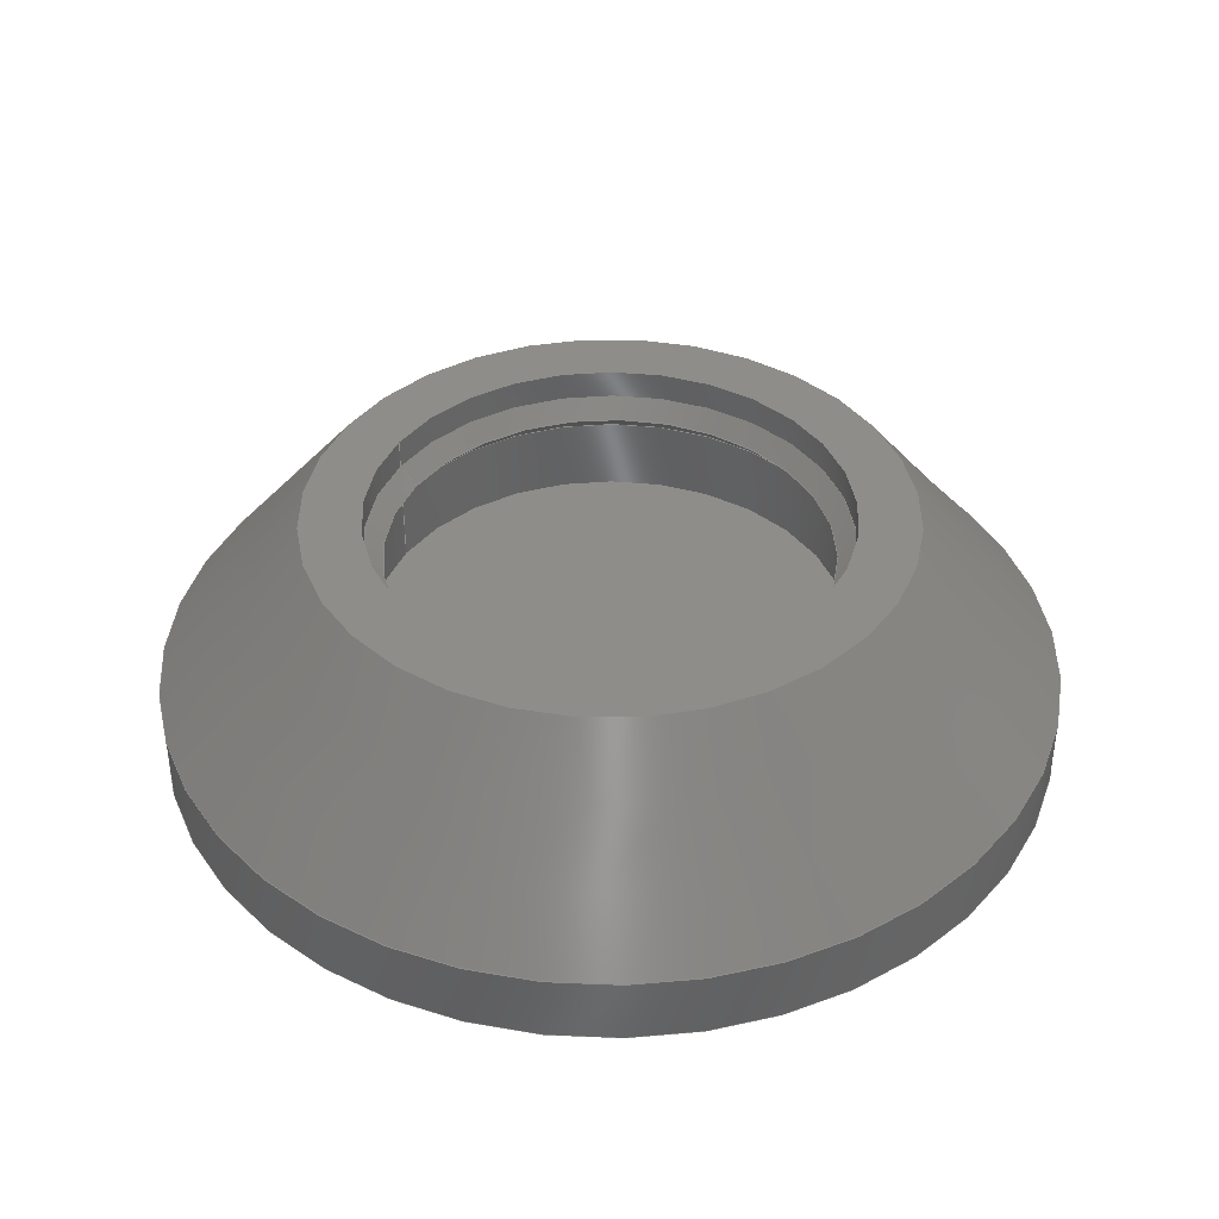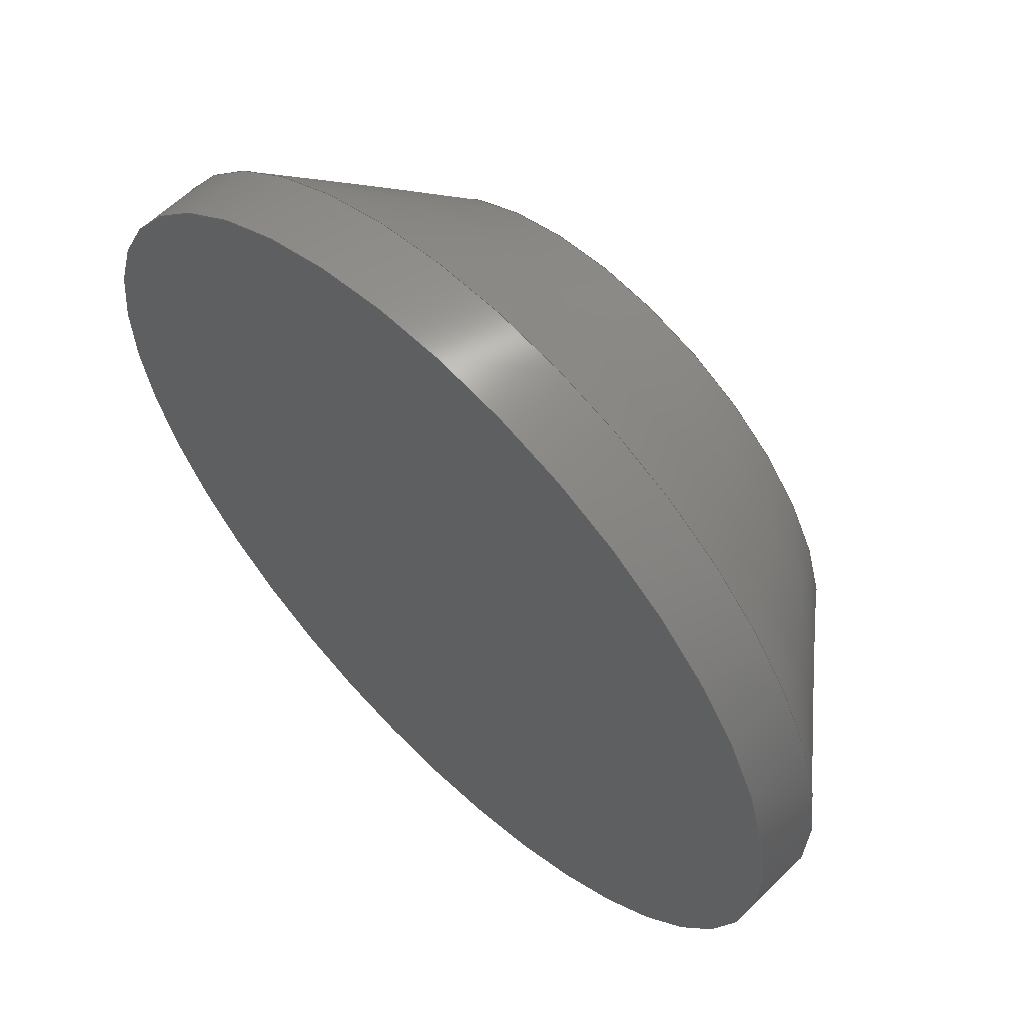
<metadata>
{"format":"step","ext":"step","renderer":"f3d","projection":"perspective","resolution":1024,"background":"white","views":[{"elev":39.2,"azim":118.4,"up":"+Z"},{"elev":60.0,"azim":-135.1,"up":"+Y"}]}
</metadata>
<code>
ISO-10303-21;
DATA;
#1=MECHANICAL_DESIGN_GEOMETRIC_PRESENTATION_REPRESENTATION('',(#20),#278);
#2=ITEM_DEFINED_TRANSFORMATION($,$,#147,#165);
#3=ITEM_DEFINED_TRANSFORMATION($,$,#146,#166);
#4=ITEM_DEFINED_TRANSFORMATION($,$,#145,#167);
#5=ITEM_DEFINED_TRANSFORMATION($,$,#144,#168);
#6=(
REPRESENTATION_RELATIONSHIP($,$,#301,#300)
REPRESENTATION_RELATIONSHIP_WITH_TRANSFORMATION(#2)
SHAPE_REPRESENTATION_RELATIONSHIP()
);
#7=(
REPRESENTATION_RELATIONSHIP($,$,#300,#299)
REPRESENTATION_RELATIONSHIP_WITH_TRANSFORMATION(#3)
SHAPE_REPRESENTATION_RELATIONSHIP()
);
#8=(
REPRESENTATION_RELATIONSHIP($,$,#299,#298)
REPRESENTATION_RELATIONSHIP_WITH_TRANSFORMATION(#4)
SHAPE_REPRESENTATION_RELATIONSHIP()
);
#9=(
REPRESENTATION_RELATIONSHIP($,$,#298,#297)
REPRESENTATION_RELATIONSHIP_WITH_TRANSFORMATION(#5)
SHAPE_REPRESENTATION_RELATIONSHIP()
);
#10=CONTEXT_DEPENDENT_SHAPE_REPRESENTATION(#6,#293);
#11=CONTEXT_DEPENDENT_SHAPE_REPRESENTATION(#7,#294);
#12=CONTEXT_DEPENDENT_SHAPE_REPRESENTATION(#8,#295);
#13=CONTEXT_DEPENDENT_SHAPE_REPRESENTATION(#9,#296);
#14=NEXT_ASSEMBLY_USAGE_OCCURRENCE('Foot:1','Foot:1','Foot:1',#306,#307,
'Foot:1');
#15=NEXT_ASSEMBLY_USAGE_OCCURRENCE('Screw:1','Screw:1','Screw:1',#305,#306,
'Screw:1');
#16=NEXT_ASSEMBLY_USAGE_OCCURRENCE('Clamp:1','Clamp:1','Clamp:1',#304,#305,
'Clamp:1');
#17=NEXT_ASSEMBLY_USAGE_OCCURRENCE('Mount Plate:1','Mount Plate:1',
'Mount Plate:1',#303,#304,'Mount Plate:1');
#18=SHAPE_REPRESENTATION_RELATIONSHIP('SRR','None',#301,#19);
#19=ADVANCED_BREP_SHAPE_REPRESENTATION('',(#21),#277);
#20=STYLED_ITEM('',(#326),#21);
#21=MANIFOLD_SOLID_BREP('Foot',#130);
#22=FACE_BOUND('',#57,.T.);
#23=CONICAL_SURFACE('',#154,7.7,0.7854);
#24=CONICAL_SURFACE('',#156,7.7,0.7854);
#25=CONICAL_SURFACE('',#162,12.5,0.7027);
#26=LINE('',#240,#32);
#27=LINE('',#244,#33);
#28=LINE('',#248,#34);
#29=LINE('',#252,#35);
#30=LINE('',#260,#36);
#31=LINE('',#262,#37);
#32=VECTOR('',#189,8);
#33=VECTOR('',#194,7.7);
#34=VECTOR('',#199,7.7);
#35=VECTOR('',#204,8);
#36=VECTOR('',#215,12.5);
#37=VECTOR('',#218,15);
#38=CYLINDRICAL_SURFACE('',#152,8);
#39=CYLINDRICAL_SURFACE('',#158,8);
#40=CYLINDRICAL_SURFACE('',#164,15);
#41=FACE_OUTER_BOUND('',#50,.T.);
#42=FACE_OUTER_BOUND('',#51,.T.);
#43=FACE_OUTER_BOUND('',#52,.T.);
#44=FACE_OUTER_BOUND('',#53,.T.);
#45=FACE_OUTER_BOUND('',#54,.T.);
#46=FACE_OUTER_BOUND('',#55,.T.);
#47=FACE_OUTER_BOUND('',#56,.T.);
#48=FACE_OUTER_BOUND('',#58,.T.);
#49=FACE_OUTER_BOUND('',#59,.T.);
#50=EDGE_LOOP('',(#90));
#51=EDGE_LOOP('',(#91));
#52=EDGE_LOOP('',(#92,#93,#94,#95));
#53=EDGE_LOOP('',(#96,#97,#98,#99));
#54=EDGE_LOOP('',(#100,#101,#102,#103));
#55=EDGE_LOOP('',(#104,#105,#106,#107));
#56=EDGE_LOOP('',(#108));
#57=EDGE_LOOP('',(#109));
#58=EDGE_LOOP('',(#110,#111,#112,#113));
#59=EDGE_LOOP('',(#114,#115,#116,#117));
#60=CIRCLE('',#149,15);
#61=CIRCLE('',#151,8);
#62=CIRCLE('',#153,8);
#63=CIRCLE('',#155,7.4);
#64=CIRCLE('',#157,8);
#65=CIRCLE('',#159,8);
#66=CIRCLE('',#161,10);
#67=CIRCLE('',#163,15);
#68=VERTEX_POINT('',#233);
#69=VERTEX_POINT('',#236);
#70=VERTEX_POINT('',#239);
#71=VERTEX_POINT('',#243);
#72=VERTEX_POINT('',#247);
#73=VERTEX_POINT('',#251);
#74=VERTEX_POINT('',#255);
#75=VERTEX_POINT('',#258);
#76=EDGE_CURVE('',#68,#68,#60,.T.);
#77=EDGE_CURVE('',#69,#69,#61,.T.);
#78=EDGE_CURVE('',#69,#70,#26,.T.);
#79=EDGE_CURVE('',#70,#70,#62,.T.);
#80=EDGE_CURVE('',#70,#71,#27,.T.);
#81=EDGE_CURVE('',#71,#71,#63,.T.);
#82=EDGE_CURVE('',#71,#72,#28,.T.);
#83=EDGE_CURVE('',#72,#72,#64,.T.);
#84=EDGE_CURVE('',#72,#73,#29,.T.);
#85=EDGE_CURVE('',#73,#73,#65,.T.);
#86=EDGE_CURVE('',#74,#74,#66,.T.);
#87=EDGE_CURVE('',#75,#75,#67,.T.);
#88=EDGE_CURVE('',#75,#74,#30,.T.);
#89=EDGE_CURVE('',#68,#75,#31,.T.);
#90=ORIENTED_EDGE('',*,*,#76,.T.);
#91=ORIENTED_EDGE('',*,*,#77,.F.);
#92=ORIENTED_EDGE('',*,*,#77,.T.);
#93=ORIENTED_EDGE('',*,*,#78,.T.);
#94=ORIENTED_EDGE('',*,*,#79,.F.);
#95=ORIENTED_EDGE('',*,*,#78,.F.);
#96=ORIENTED_EDGE('',*,*,#79,.T.);
#97=ORIENTED_EDGE('',*,*,#80,.T.);
#98=ORIENTED_EDGE('',*,*,#81,.F.);
#99=ORIENTED_EDGE('',*,*,#80,.F.);
#100=ORIENTED_EDGE('',*,*,#81,.T.);
#101=ORIENTED_EDGE('',*,*,#82,.T.);
#102=ORIENTED_EDGE('',*,*,#83,.F.);
#103=ORIENTED_EDGE('',*,*,#82,.F.);
#104=ORIENTED_EDGE('',*,*,#83,.T.);
#105=ORIENTED_EDGE('',*,*,#84,.T.);
#106=ORIENTED_EDGE('',*,*,#85,.F.);
#107=ORIENTED_EDGE('',*,*,#84,.F.);
#108=ORIENTED_EDGE('',*,*,#86,.F.);
#109=ORIENTED_EDGE('',*,*,#85,.T.);
#110=ORIENTED_EDGE('',*,*,#87,.F.);
#111=ORIENTED_EDGE('',*,*,#88,.T.);
#112=ORIENTED_EDGE('',*,*,#86,.T.);
#113=ORIENTED_EDGE('',*,*,#88,.F.);
#114=ORIENTED_EDGE('',*,*,#76,.F.);
#115=ORIENTED_EDGE('',*,*,#89,.T.);
#116=ORIENTED_EDGE('',*,*,#87,.T.);
#117=ORIENTED_EDGE('',*,*,#89,.F.);
#118=PLANE('',#148);
#119=PLANE('',#150);
#120=PLANE('',#160);
#121=ADVANCED_FACE('',(#41),#118,.T.);
#122=ADVANCED_FACE('',(#42),#119,.T.);
#123=ADVANCED_FACE('',(#43),#38,.F.);
#124=ADVANCED_FACE('',(#44),#23,.F.);
#125=ADVANCED_FACE('',(#45),#24,.F.);
#126=ADVANCED_FACE('',(#46),#39,.F.);
#127=ADVANCED_FACE('',(#47,#22),#120,.T.);
#128=ADVANCED_FACE('',(#48),#25,.T.);
#129=ADVANCED_FACE('',(#49),#40,.T.);
#130=CLOSED_SHELL('',(#121,#122,#123,#124,#125,#126,#127,#128,#129));
#131=DERIVED_UNIT_ELEMENT(#133,1);
#132=DERIVED_UNIT_ELEMENT(#280,-3);
#133=(
MASS_UNIT()
NAMED_UNIT(*)
SI_UNIT(.KILO.,.GRAM.)
);
#134=DERIVED_UNIT((#131,#132));
#135=MEASURE_REPRESENTATION_ITEM('density measure',
POSITIVE_RATIO_MEASURE(7850),#134);
#136=PROPERTY_DEFINITION_REPRESENTATION(#141,#138);
#137=PROPERTY_DEFINITION_REPRESENTATION(#142,#139);
#138=REPRESENTATION('material name',(#140),#277);
#139=REPRESENTATION('density',(#135),#277);
#140=DESCRIPTIVE_REPRESENTATION_ITEM('Steel','Steel');
#141=PROPERTY_DEFINITION('material property','material name',#307);
#142=PROPERTY_DEFINITION('material property','density of part',#307);
#143=AXIS2_PLACEMENT_3D('',#227,#169,#170);
#144=AXIS2_PLACEMENT_3D('',#228,#171,#172);
#145=AXIS2_PLACEMENT_3D('',#229,#173,#174);
#146=AXIS2_PLACEMENT_3D('',#230,#175,#176);
#147=AXIS2_PLACEMENT_3D('',#231,#177,#178);
#148=AXIS2_PLACEMENT_3D('',#232,#179,#180);
#149=AXIS2_PLACEMENT_3D('',#234,#181,#182);
#150=AXIS2_PLACEMENT_3D('',#235,#183,#184);
#151=AXIS2_PLACEMENT_3D('',#237,#185,#186);
#152=AXIS2_PLACEMENT_3D('',#238,#187,#188);
#153=AXIS2_PLACEMENT_3D('',#241,#190,#191);
#154=AXIS2_PLACEMENT_3D('',#242,#192,#193);
#155=AXIS2_PLACEMENT_3D('',#245,#195,#196);
#156=AXIS2_PLACEMENT_3D('',#246,#197,#198);
#157=AXIS2_PLACEMENT_3D('',#249,#200,#201);
#158=AXIS2_PLACEMENT_3D('',#250,#202,#203);
#159=AXIS2_PLACEMENT_3D('',#253,#205,#206);
#160=AXIS2_PLACEMENT_3D('',#254,#207,#208);
#161=AXIS2_PLACEMENT_3D('',#256,#209,#210);
#162=AXIS2_PLACEMENT_3D('',#257,#211,#212);
#163=AXIS2_PLACEMENT_3D('',#259,#213,#214);
#164=AXIS2_PLACEMENT_3D('',#261,#216,#217);
#165=AXIS2_PLACEMENT_3D('',#263,#219,#220);
#166=AXIS2_PLACEMENT_3D('',#264,#221,#222);
#167=AXIS2_PLACEMENT_3D('',#265,#223,#224);
#168=AXIS2_PLACEMENT_3D('',#266,#225,#226);
#169=DIRECTION('axis',(0,0,1));
#170=DIRECTION('refdir',(1,0,0));
#171=DIRECTION('axis',(0,0,1));
#172=DIRECTION('refdir',(1,0,0));
#173=DIRECTION('axis',(0,0,1));
#174=DIRECTION('refdir',(1,0,0));
#175=DIRECTION('axis',(0,0,1));
#176=DIRECTION('refdir',(1,0,0));
#177=DIRECTION('axis',(0,0,1));
#178=DIRECTION('refdir',(1,0,0));
#179=DIRECTION('center_axis',(0,0,-1));
#180=DIRECTION('ref_axis',(-1,0,0));
#181=DIRECTION('center_axis',(0,0,-1));
#182=DIRECTION('ref_axis',(1,0,0));
#183=DIRECTION('center_axis',(0,0,1));
#184=DIRECTION('ref_axis',(1,0,0));
#185=DIRECTION('center_axis',(0,0,-1));
#186=DIRECTION('ref_axis',(1,0,0));
#187=DIRECTION('center_axis',(0,0,-1));
#188=DIRECTION('ref_axis',(0,1,0));
#189=DIRECTION('',(0,0,1));
#190=DIRECTION('center_axis',(0,0,-1));
#191=DIRECTION('ref_axis',(1,0,0));
#192=DIRECTION('center_axis',(0,0,-1));
#193=DIRECTION('ref_axis',(0,1,0));
#194=DIRECTION('',(8.66e-17,0.7071,0.7071));
#195=DIRECTION('center_axis',(0,0,-1));
#196=DIRECTION('ref_axis',(1,0,0));
#197=DIRECTION('center_axis',(0,0,1));
#198=DIRECTION('ref_axis',(0,1,0));
#199=DIRECTION('',(-8.66e-17,-0.7071,0.7071));
#200=DIRECTION('center_axis',(0,0,-1));
#201=DIRECTION('ref_axis',(1,0,0));
#202=DIRECTION('center_axis',(0,0,-1));
#203=DIRECTION('ref_axis',(0,1,0));
#204=DIRECTION('',(0,0,1));
#205=DIRECTION('center_axis',(0,0,-1));
#206=DIRECTION('ref_axis',(1,0,0));
#207=DIRECTION('center_axis',(0,0,1));
#208=DIRECTION('ref_axis',(1,0,0));
#209=DIRECTION('center_axis',(0,0,-1));
#210=DIRECTION('ref_axis',(1,0,0));
#211=DIRECTION('center_axis',(0,0,-1));
#212=DIRECTION('ref_axis',(0,1,0));
#213=DIRECTION('center_axis',(0,0,-1));
#214=DIRECTION('ref_axis',(1,0,0));
#215=DIRECTION('',(7.915e-17,0.6463,0.7631));
#216=DIRECTION('center_axis',(0,0,-1));
#217=DIRECTION('ref_axis',(0,1,0));
#218=DIRECTION('',(0,0,1));
#219=DIRECTION('',(0,0,1));
#220=DIRECTION('',(1,0,0));
#221=DIRECTION('',(0,0,1));
#222=DIRECTION('',(1,0,0));
#223=DIRECTION('',(0,0,1));
#224=DIRECTION('',(1,0,0));
#225=DIRECTION('',(0,0,1));
#226=DIRECTION('',(1,0,0));
#227=CARTESIAN_POINT('',(0,0,0));
#228=CARTESIAN_POINT('',(0,0,0));
#229=CARTESIAN_POINT('',(0,0,0));
#230=CARTESIAN_POINT('',(0,0,0));
#231=CARTESIAN_POINT('',(0,0,0));
#232=CARTESIAN_POINT('Origin',(0,1.092e-07,-10));
#233=CARTESIAN_POINT('',(-1.837e-15,-15,-10));
#234=CARTESIAN_POINT('Origin',(0,1.092e-07,-10));
#235=CARTESIAN_POINT('Origin',(0,8,-6.5));
#236=CARTESIAN_POINT('',(-9.797e-16,-8,-6.5));
#237=CARTESIAN_POINT('Origin',(0,1.092e-07,-6.5));
#238=CARTESIAN_POINT('Origin',(0,1.092e-07,-5.25));
#239=CARTESIAN_POINT('',(-9.797e-16,-8,-4));
#240=CARTESIAN_POINT('',(-9.797e-16,-8,-5.25));
#241=CARTESIAN_POINT('Origin',(0,1.092e-07,-4));
#242=CARTESIAN_POINT('Origin',(0,1.092e-07,-3.7));
#243=CARTESIAN_POINT('',(-9.062e-16,-7.4,-3.4));
#244=CARTESIAN_POINT('',(-9.43e-16,-7.7,-3.7));
#245=CARTESIAN_POINT('Origin',(0,1.092e-07,-3.4));
#246=CARTESIAN_POINT('Origin',(0,1.092e-07,-3.1));
#247=CARTESIAN_POINT('',(-9.797e-16,-8,-2.8));
#248=CARTESIAN_POINT('',(-9.43e-16,-7.7,-3.1));
#249=CARTESIAN_POINT('Origin',(0,1.092e-07,-2.8));
#250=CARTESIAN_POINT('Origin',(0,1.092e-07,-2.3));
#251=CARTESIAN_POINT('',(-9.797e-16,-8,-1.8));
#252=CARTESIAN_POINT('',(-9.797e-16,-8,-2.3));
#253=CARTESIAN_POINT('Origin',(0,1.092e-07,-1.8));
#254=CARTESIAN_POINT('Origin',(0,10,-1.8));
#255=CARTESIAN_POINT('',(-1.225e-15,-10,-1.8));
#256=CARTESIAN_POINT('Origin',(0,1.092e-07,-1.8));
#257=CARTESIAN_POINT('Origin',(0,1.092e-07,-4.752));
#258=CARTESIAN_POINT('',(-1.837e-15,-15,-7.704));
#259=CARTESIAN_POINT('Origin',(0,1.092e-07,-7.704));
#260=CARTESIAN_POINT('',(-1.531e-15,-12.5,-4.752));
#261=CARTESIAN_POINT('Origin',(0,1.092e-07,-8.852));
#262=CARTESIAN_POINT('',(-1.837e-15,-15,-8.852));
#263=CARTESIAN_POINT('',(0,0,0));
#264=CARTESIAN_POINT('',(0,0,0));
#265=CARTESIAN_POINT('',(0,0,0));
#266=CARTESIAN_POINT('',(2.181e-11,-1.066e-13,-60));
#267=UNCERTAINTY_MEASURE_WITH_UNIT(LENGTH_MEASURE(0.01),#279,
'DISTANCE_ACCURACY_VALUE',
'Maximum model space distance between geometric entities at asserted c
onnectivities');
#268=UNCERTAINTY_MEASURE_WITH_UNIT(LENGTH_MEASURE(0.01),#279,
'DISTANCE_ACCURACY_VALUE',
'Maximum model space distance between geometric entities at asserted c
onnectivities');
#269=UNCERTAINTY_MEASURE_WITH_UNIT(LENGTH_MEASURE(0.01),#279,
'DISTANCE_ACCURACY_VALUE',
'Maximum model space distance between geometric entities at asserted c
onnectivities');
#270=UNCERTAINTY_MEASURE_WITH_UNIT(LENGTH_MEASURE(0.01),#279,
'DISTANCE_ACCURACY_VALUE',
'Maximum model space distance between geometric entities at asserted c
onnectivities');
#271=UNCERTAINTY_MEASURE_WITH_UNIT(LENGTH_MEASURE(0.01),#279,
'DISTANCE_ACCURACY_VALUE',
'Maximum model space distance between geometric entities at asserted c
onnectivities');
#272=UNCERTAINTY_MEASURE_WITH_UNIT(LENGTH_MEASURE(0.01),#279,
'DISTANCE_ACCURACY_VALUE',
'Maximum model space distance between geometric entities at asserted c
onnectivities');
#273=(
GEOMETRIC_REPRESENTATION_CONTEXT(3)
GLOBAL_UNCERTAINTY_ASSIGNED_CONTEXT((#267))
GLOBAL_UNIT_ASSIGNED_CONTEXT((#279,#281,#282))
REPRESENTATION_CONTEXT('','3D')
);
#274=(
GEOMETRIC_REPRESENTATION_CONTEXT(3)
GLOBAL_UNCERTAINTY_ASSIGNED_CONTEXT((#268))
GLOBAL_UNIT_ASSIGNED_CONTEXT((#279,#281,#282))
REPRESENTATION_CONTEXT('','3D')
);
#275=(
GEOMETRIC_REPRESENTATION_CONTEXT(3)
GLOBAL_UNCERTAINTY_ASSIGNED_CONTEXT((#269))
GLOBAL_UNIT_ASSIGNED_CONTEXT((#279,#281,#282))
REPRESENTATION_CONTEXT('','3D')
);
#276=(
GEOMETRIC_REPRESENTATION_CONTEXT(3)
GLOBAL_UNCERTAINTY_ASSIGNED_CONTEXT((#270))
GLOBAL_UNIT_ASSIGNED_CONTEXT((#279,#281,#282))
REPRESENTATION_CONTEXT('','3D')
);
#277=(
GEOMETRIC_REPRESENTATION_CONTEXT(3)
GLOBAL_UNCERTAINTY_ASSIGNED_CONTEXT((#271))
GLOBAL_UNIT_ASSIGNED_CONTEXT((#279,#281,#282))
REPRESENTATION_CONTEXT('','3D')
);
#278=(
GEOMETRIC_REPRESENTATION_CONTEXT(3)
GLOBAL_UNCERTAINTY_ASSIGNED_CONTEXT((#272))
GLOBAL_UNIT_ASSIGNED_CONTEXT((#279,#281,#282))
REPRESENTATION_CONTEXT('','3D')
);
#279=(
LENGTH_UNIT()
NAMED_UNIT(*)
SI_UNIT(.MILLI.,.METRE.)
);
#280=(
LENGTH_UNIT()
NAMED_UNIT(*)
SI_UNIT($,.METRE.)
);
#281=(
NAMED_UNIT(*)
PLANE_ANGLE_UNIT()
SI_UNIT($,.RADIAN.)
);
#282=(
NAMED_UNIT(*)
SI_UNIT($,.STERADIAN.)
SOLID_ANGLE_UNIT()
);
#283=SHAPE_DEFINITION_REPRESENTATION(#288,#297);
#284=SHAPE_DEFINITION_REPRESENTATION(#289,#298);
#285=SHAPE_DEFINITION_REPRESENTATION(#290,#299);
#286=SHAPE_DEFINITION_REPRESENTATION(#291,#300);
#287=SHAPE_DEFINITION_REPRESENTATION(#292,#301);
#288=PRODUCT_DEFINITION_SHAPE('',$,#303);
#289=PRODUCT_DEFINITION_SHAPE('',$,#304);
#290=PRODUCT_DEFINITION_SHAPE('',$,#305);
#291=PRODUCT_DEFINITION_SHAPE('',$,#306);
#292=PRODUCT_DEFINITION_SHAPE('',$,#307);
#293=PRODUCT_DEFINITION_SHAPE($,$,#14);
#294=PRODUCT_DEFINITION_SHAPE($,$,#15);
#295=PRODUCT_DEFINITION_SHAPE($,$,#16);
#296=PRODUCT_DEFINITION_SHAPE($,$,#17);
#297=SHAPE_REPRESENTATION('',(#143,#168),#273);
#298=SHAPE_REPRESENTATION('',(#144,#167),#274);
#299=SHAPE_REPRESENTATION('',(#145,#166),#275);
#300=SHAPE_REPRESENTATION('',(#146,#165),#276);
#301=SHAPE_REPRESENTATION('',(#147),#277);
#302=PRODUCT_DEFINITION_CONTEXT('part definition',#319,'design');
#303=PRODUCT_DEFINITION('Arm2 (v11~recovered)',
'Arm2 (v11~recovered) v3',#308,#302);
#304=PRODUCT_DEFINITION('Mount Plate','Mount Plate',#309,#302);
#305=PRODUCT_DEFINITION('Clamp','Clamp',#310,#302);
#306=PRODUCT_DEFINITION('Screw','Screw',#311,#302);
#307=PRODUCT_DEFINITION('Foot','Foot',#312,#302);
#308=PRODUCT_DEFINITION_FORMATION('',$,#321);
#309=PRODUCT_DEFINITION_FORMATION('',$,#322);
#310=PRODUCT_DEFINITION_FORMATION('',$,#323);
#311=PRODUCT_DEFINITION_FORMATION('',$,#324);
#312=PRODUCT_DEFINITION_FORMATION('',$,#325);
#313=PRODUCT_RELATED_PRODUCT_CATEGORY('Arm2 (v11~recovered) v3',
'Arm2 (v11~recovered) v3',(#321));
#314=PRODUCT_RELATED_PRODUCT_CATEGORY('Mount Plate','Mount Plate',(#322));
#315=PRODUCT_RELATED_PRODUCT_CATEGORY('Clamp','Clamp',(#323));
#316=PRODUCT_RELATED_PRODUCT_CATEGORY('Screw','Screw',(#324));
#317=PRODUCT_RELATED_PRODUCT_CATEGORY('Foot','Foot',(#325));
#318=APPLICATION_PROTOCOL_DEFINITION('international standard',
'automotive_design',2009,#319);
#319=APPLICATION_CONTEXT(
'Core Data for Automotive Mechanical Design Process');
#320=PRODUCT_CONTEXT('part definition',#319,'mechanical');
#321=PRODUCT('Arm2 (v11~recovered)','Arm2 (v11~recovered) v3',$,(#320));
#322=PRODUCT('Mount Plate','Mount Plate',$,(#320));
#323=PRODUCT('Clamp','Clamp',$,(#320));
#324=PRODUCT('Screw','Screw',$,(#320));
#325=PRODUCT('Foot','Foot',$,(#320));
#326=PRESENTATION_STYLE_ASSIGNMENT((#328));
#327=PRESENTATION_STYLE_ASSIGNMENT((#329));
#328=SURFACE_STYLE_USAGE(.BOTH.,#330);
#329=SURFACE_STYLE_USAGE(.BOTH.,#331);
#330=SURFACE_SIDE_STYLE('',(#332));
#331=SURFACE_SIDE_STYLE('',(#333));
#332=SURFACE_STYLE_FILL_AREA(#334);
#333=SURFACE_STYLE_FILL_AREA(#335);
#334=FILL_AREA_STYLE('Steel - Satin',(#336));
#335=FILL_AREA_STYLE('ABS (White) (2)',(#337));
#336=FILL_AREA_STYLE_COLOUR('Steel - Satin',#338);
#337=FILL_AREA_STYLE_COLOUR('ABS (White) (2)',#339);
#338=COLOUR_RGB('Steel - Satin',0.6275,0.6275,0.6275);
#339=COLOUR_RGB('ABS (White) (2)',0.9137,0.9176,0.9333);
ENDSEC;
END-ISO-10303-21;

</code>
